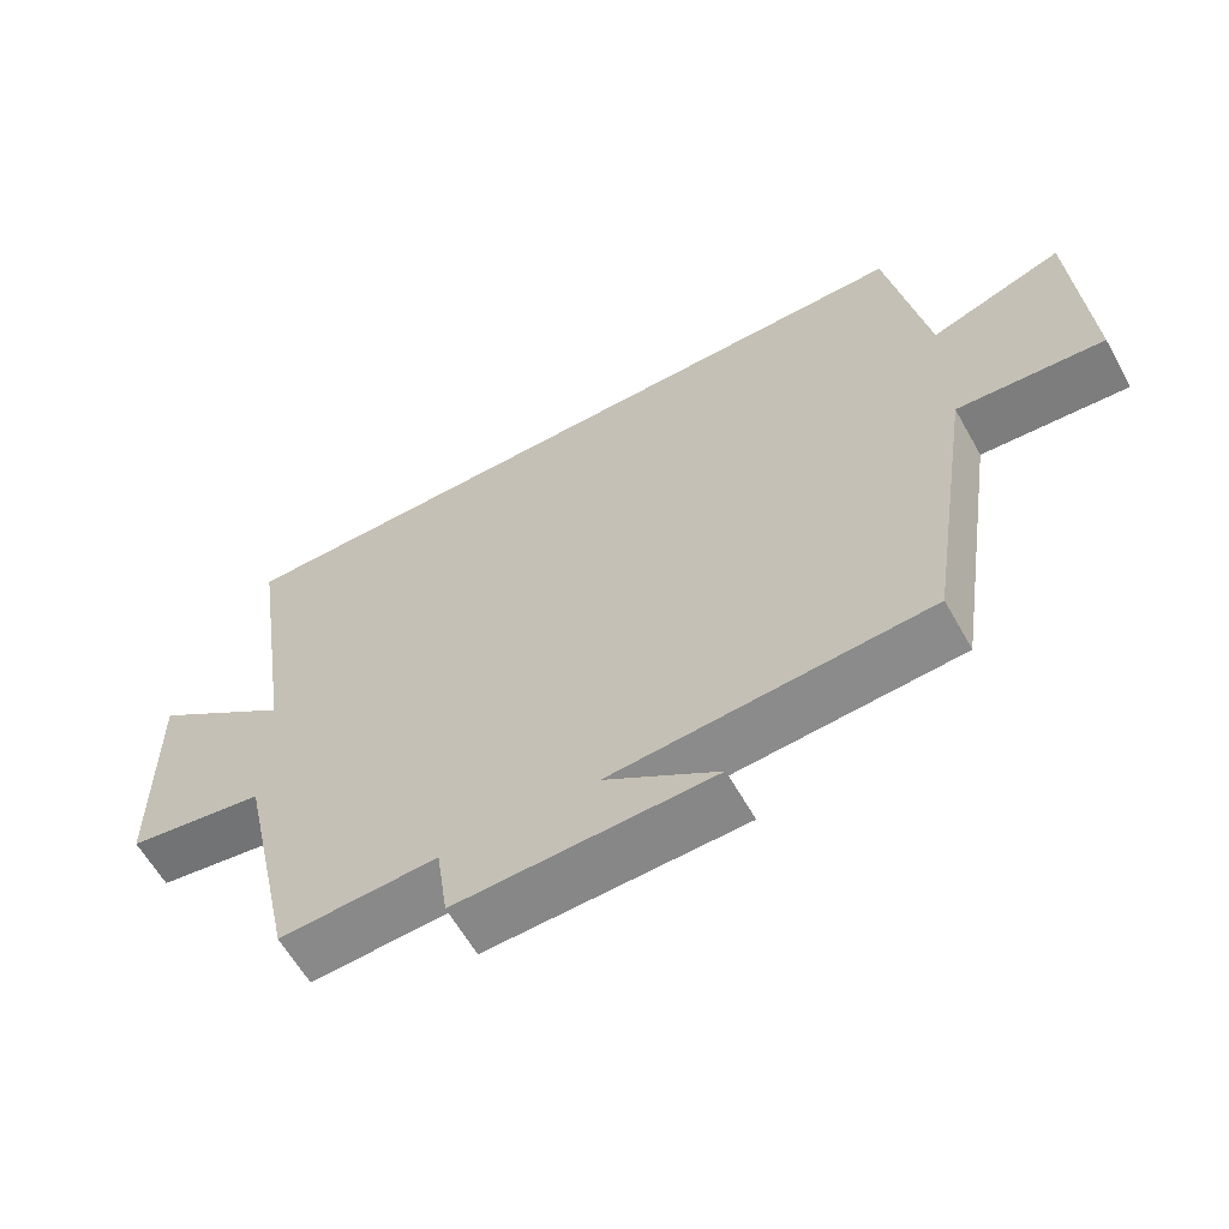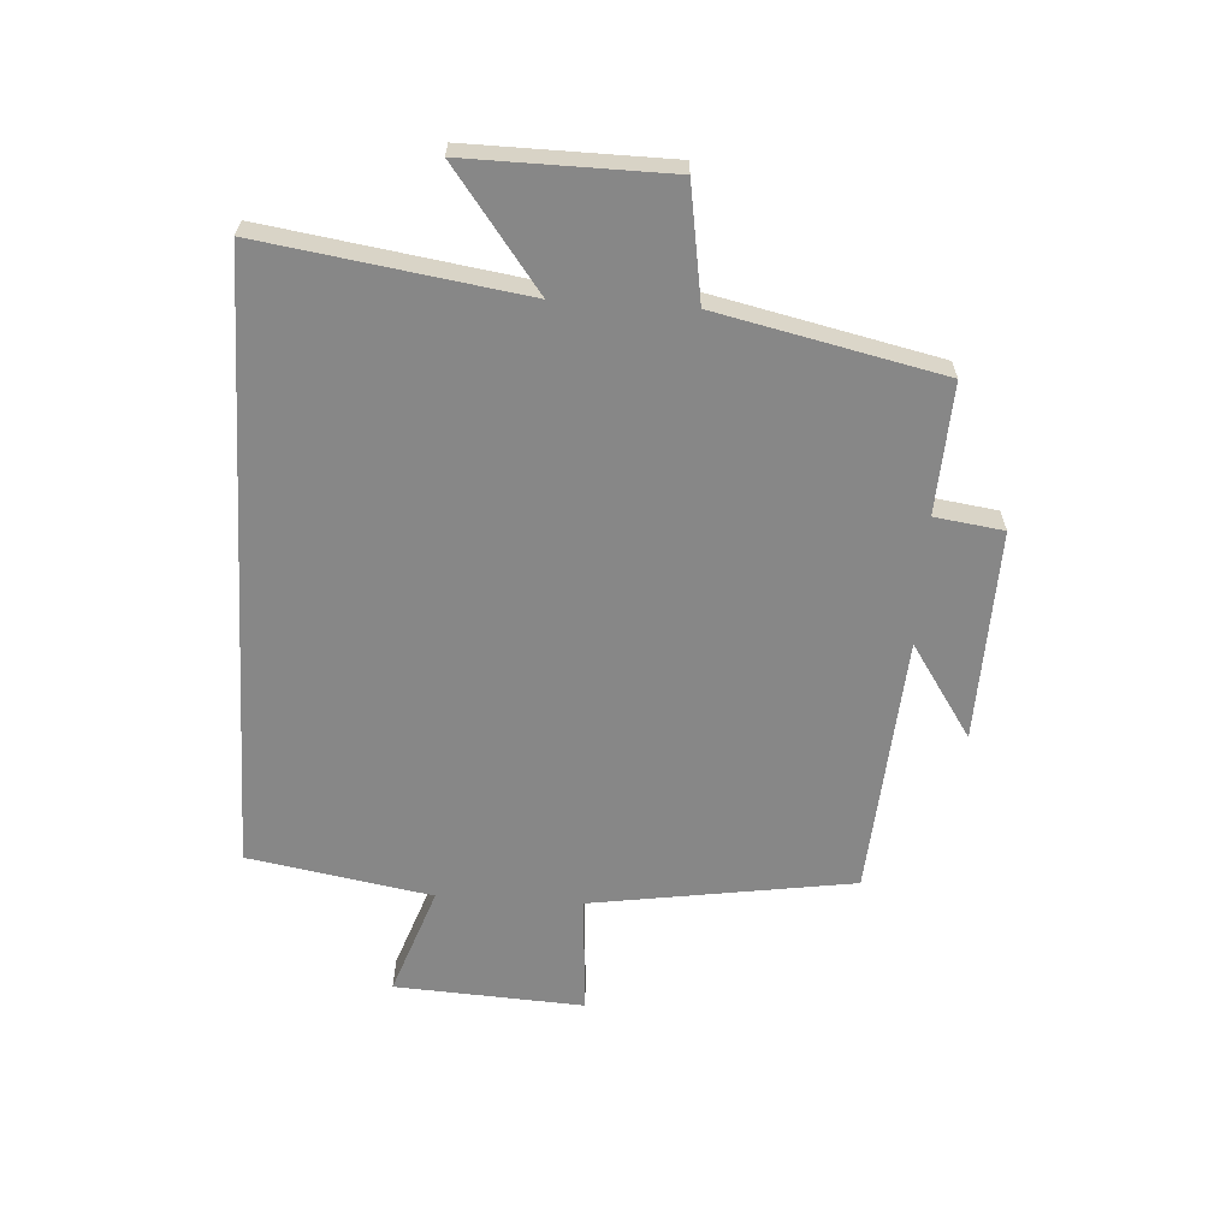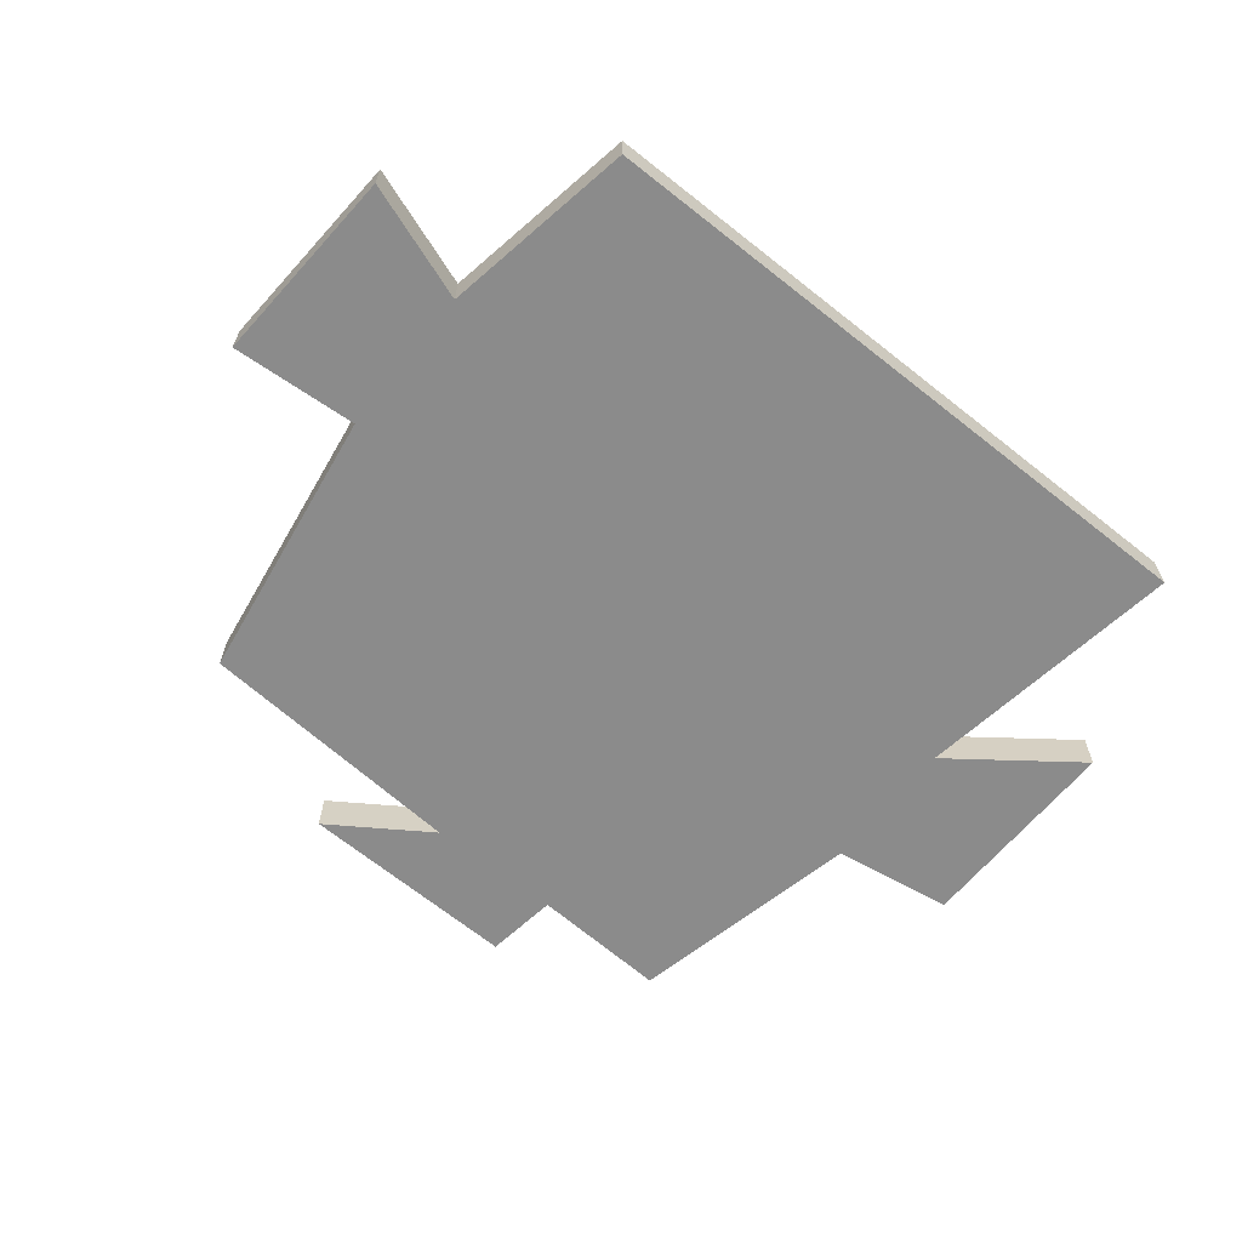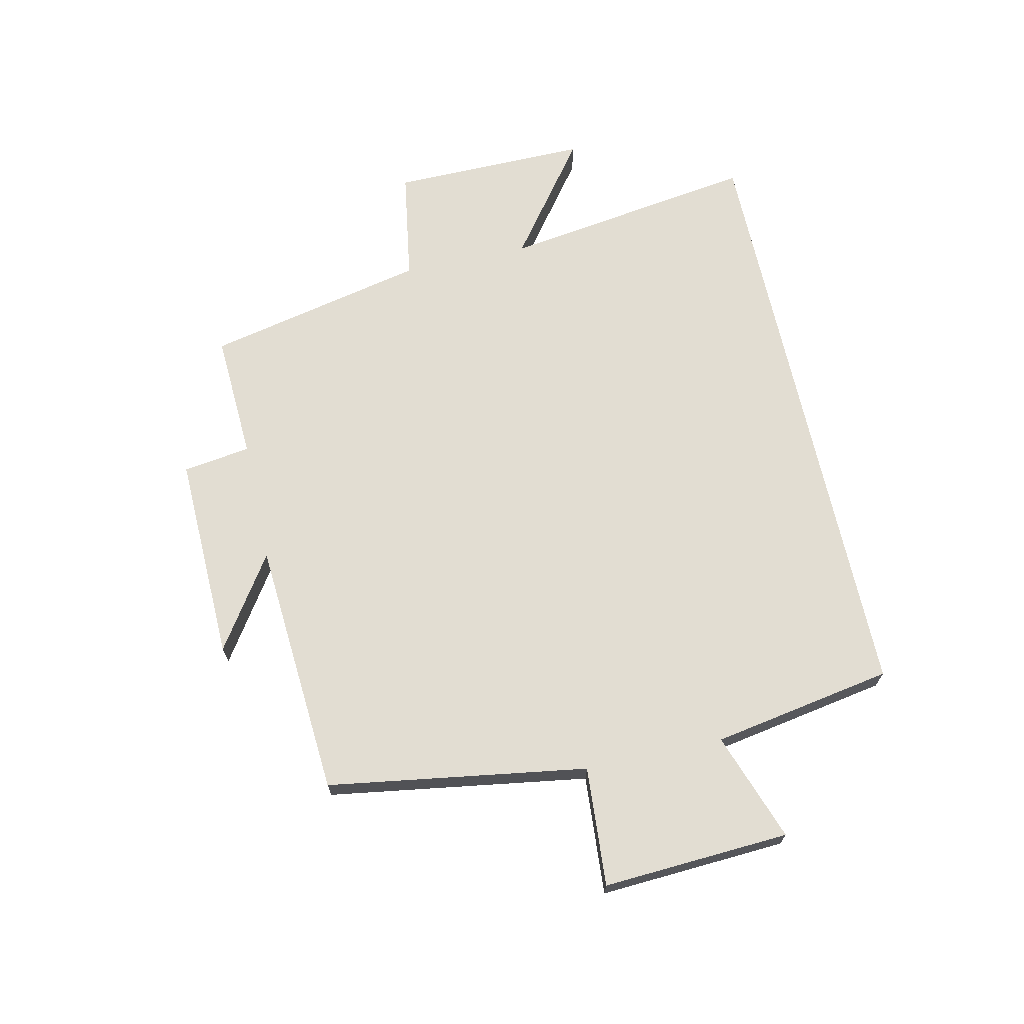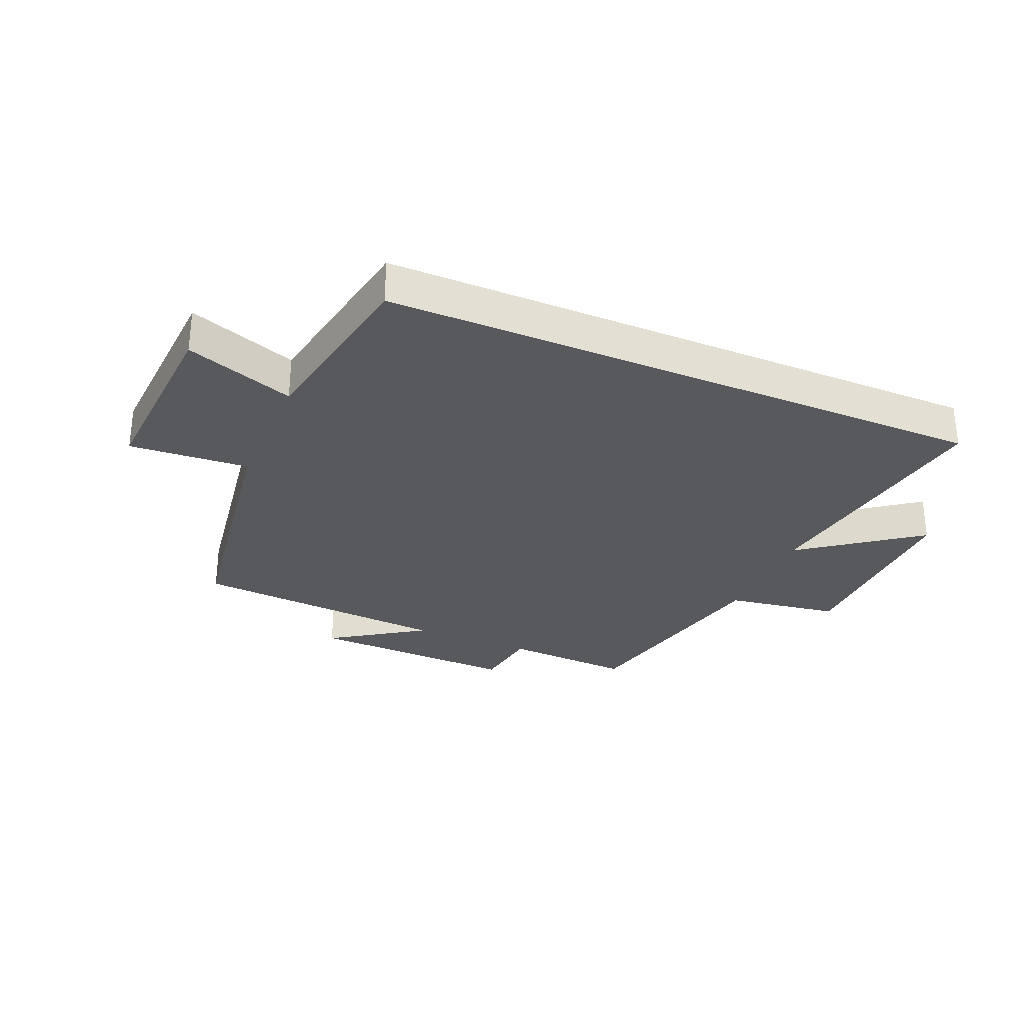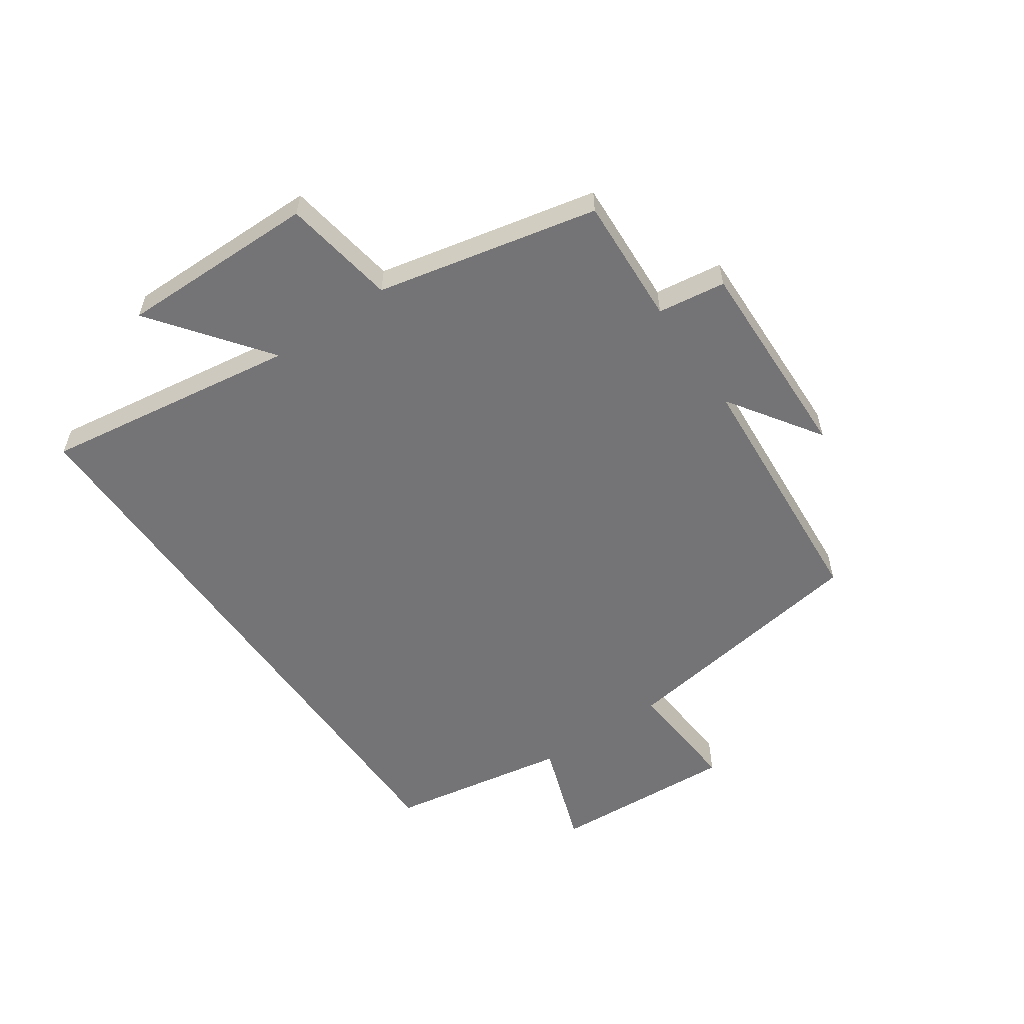
<metadata>
{"format":"obj","ext":"obj","renderer":"f3d","projection":"perspective","resolution":1024,"background":"white","views":[{"elev":-61.5,"azim":-150.7,"up":"+Z"},{"elev":-62.5,"azim":86.4,"up":"+Y"},{"elev":-63.8,"azim":-38.7,"up":"+Y"},{"elev":68.3,"azim":-102.4,"up":"+Y"},{"elev":-30.0,"azim":-23.2,"up":"+Y"},{"elev":-56.3,"azim":124.7,"up":"+Y"}]}
</metadata>
<code>
v 0.564 0.07 0.5
v 0.5 0.07 0.073
v 0.692 0.07 0.217
v 0.688 0.07 -0.113
v 0.5 0.07 -0.143
v 0.419 0.07 -0.511
v 0.205 0.07 -0.5
v 0.189 0.07 -0.613
v -0.159 0.07 -0.603
v -0.005 0.07 -0.5
v -0.434 0.07 -0.469
v -0.5 0.07 -0.036
v -0.699 0.07 -0.05
v -0.681 0.07 0.262
v -0.5 0.07 0.198
v -0.447 0.07 0.5
v 0.564 0 0.5
v 0.5 0 0.073
v 0.692 0 0.217
v 0.688 0 -0.113
v 0.5 0 -0.143
v 0.419 0 -0.511
v 0.205 0 -0.5
v 0.189 0 -0.613
v -0.159 0 -0.603
v -0.005 0 -0.5
v -0.434 0 -0.469
v -0.5 0 -0.036
v -0.699 0 -0.05
v -0.681 0 0.262
v -0.5 0 0.198
v -0.447 0 0.5
f 15 16 1 2
f 12 13 14 15
f 12 15 2
f 11 12 2
f 10 11 2
f 7 8 9 10
f 7 10 2 3
f 5 6 7
f 5 7 3
f 3 4 5
f 18 17 32 31
f 31 30 29 28
f 18 31 28
f 18 28 27
f 18 27 26
f 26 25 24 23
f 19 18 26 23
f 23 22 21
f 19 23 21
f 21 20 19
f 1 17 18 2
f 2 18 19 3
f 3 19 20 4
f 4 20 21 5
f 5 21 22 6
f 6 22 23 7
f 7 23 24 8
f 8 24 25 9
f 9 25 26 10
f 10 26 27 11
f 11 27 28 12
f 12 28 29 13
f 13 29 30 14
f 14 30 31 15
f 15 31 32 16
f 16 32 17 1

</code>
